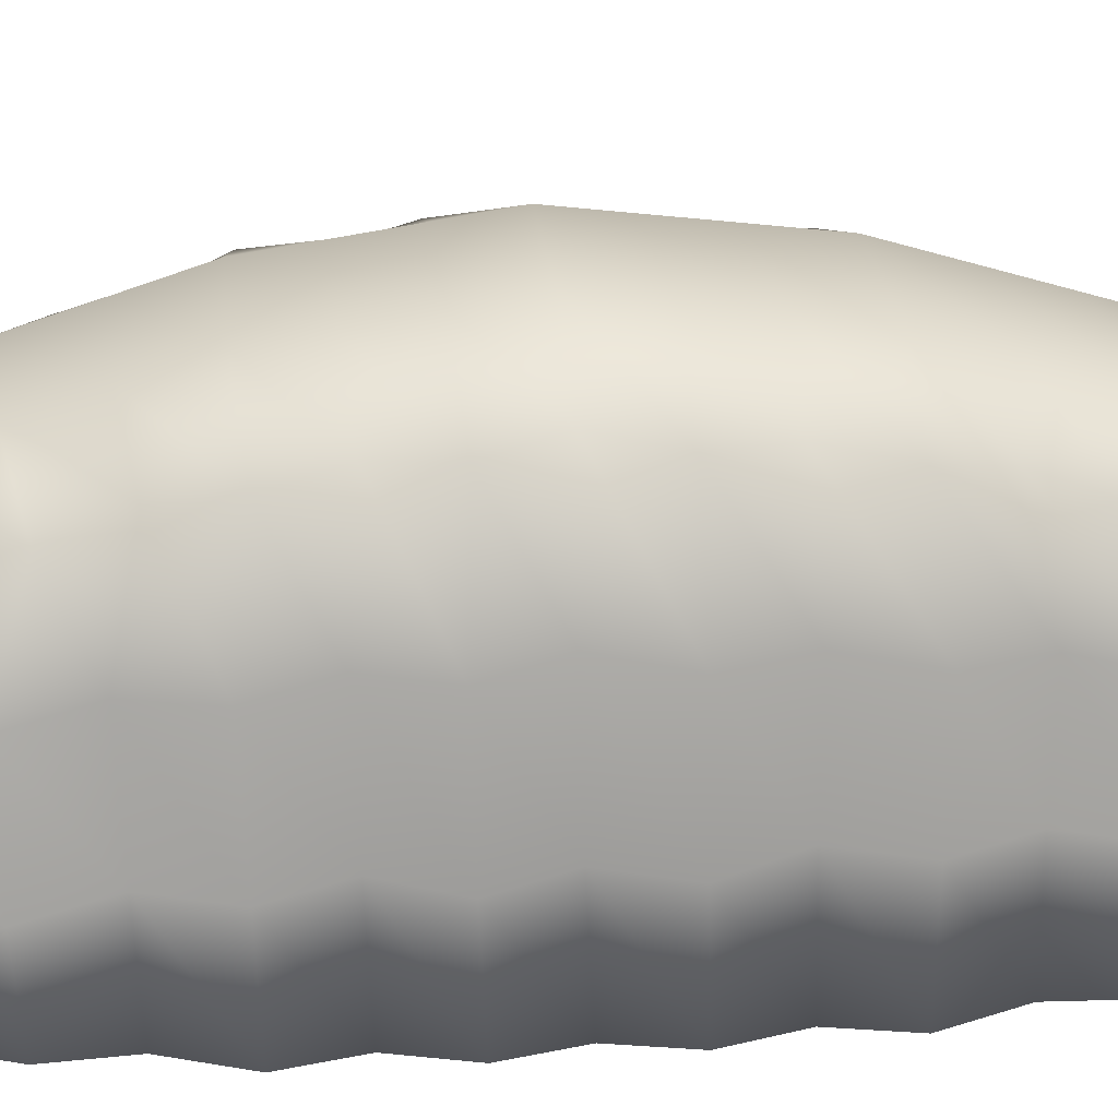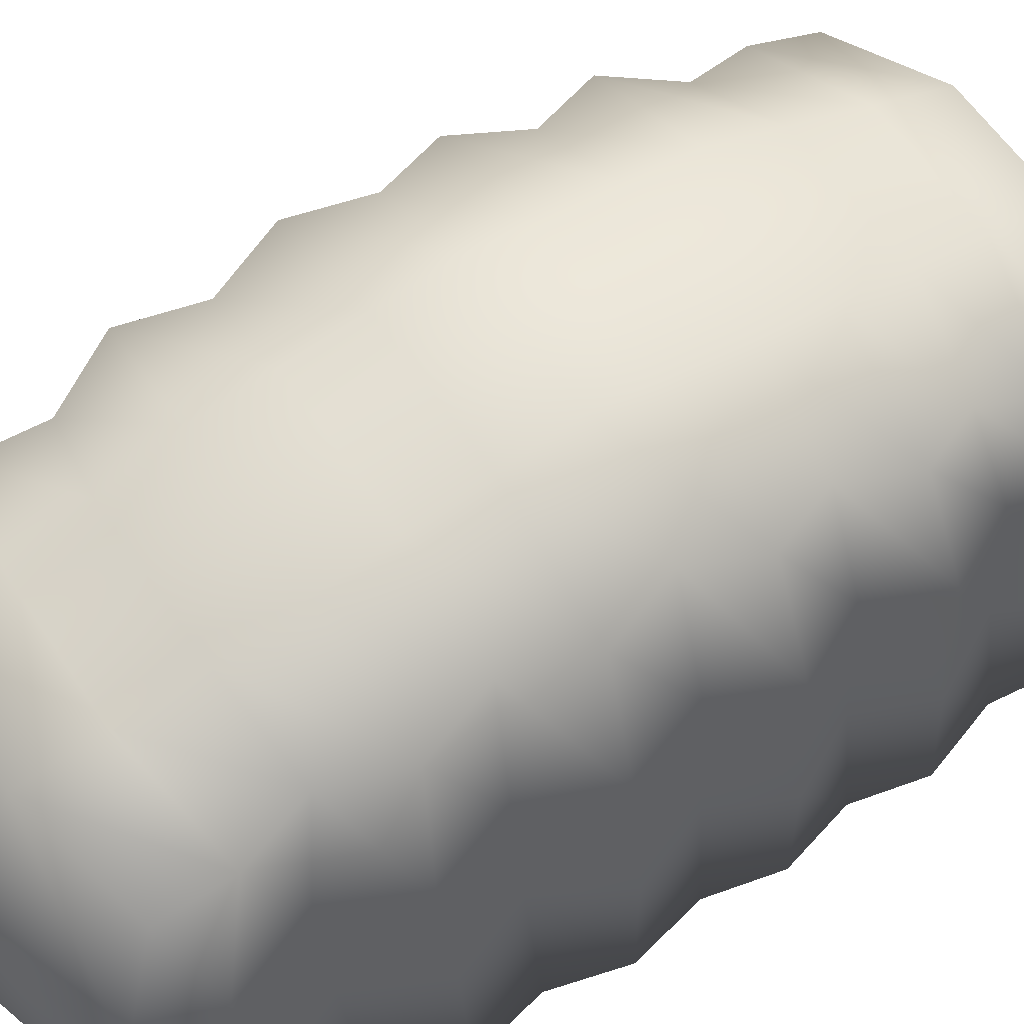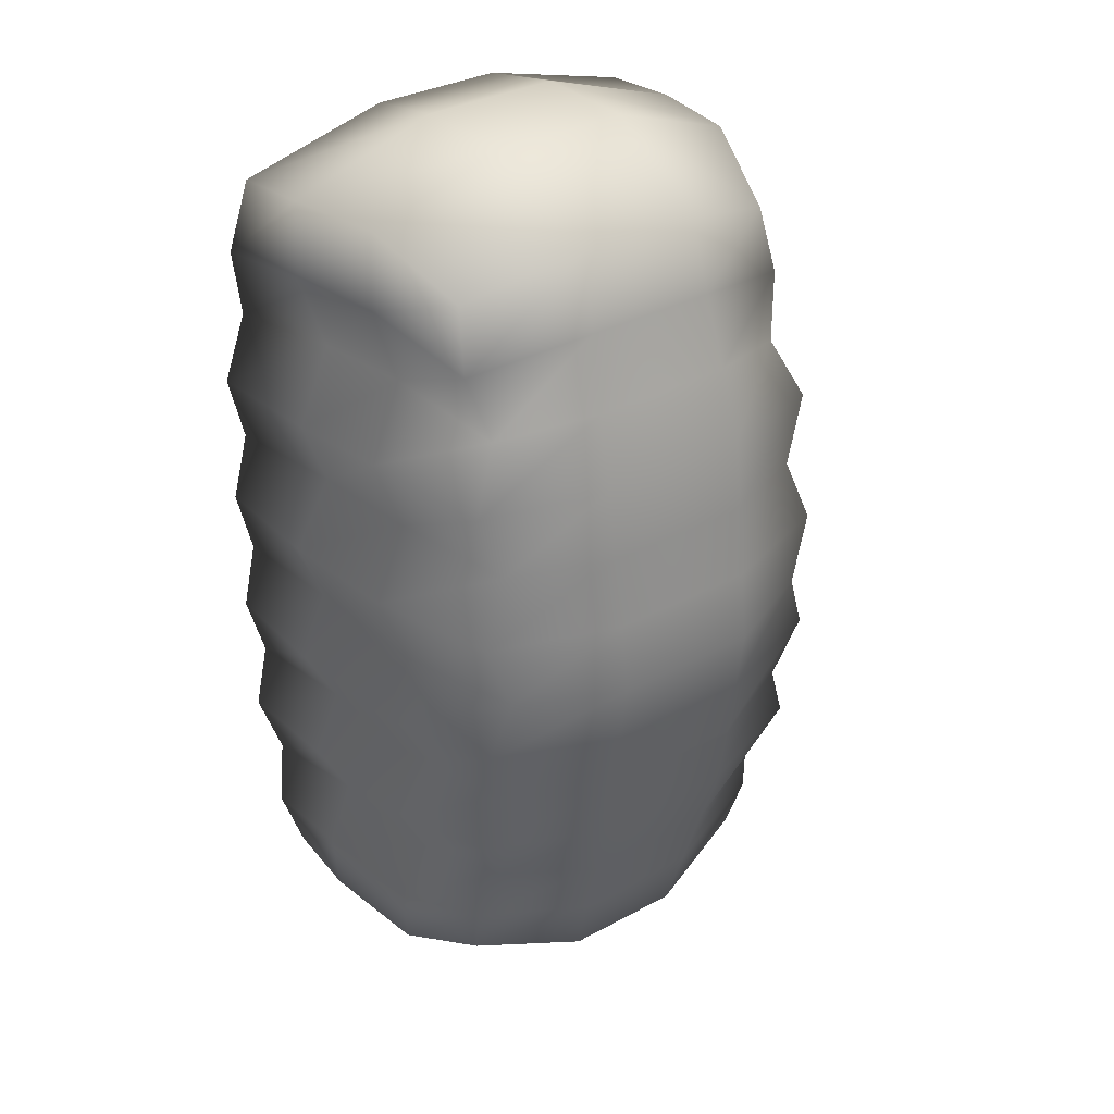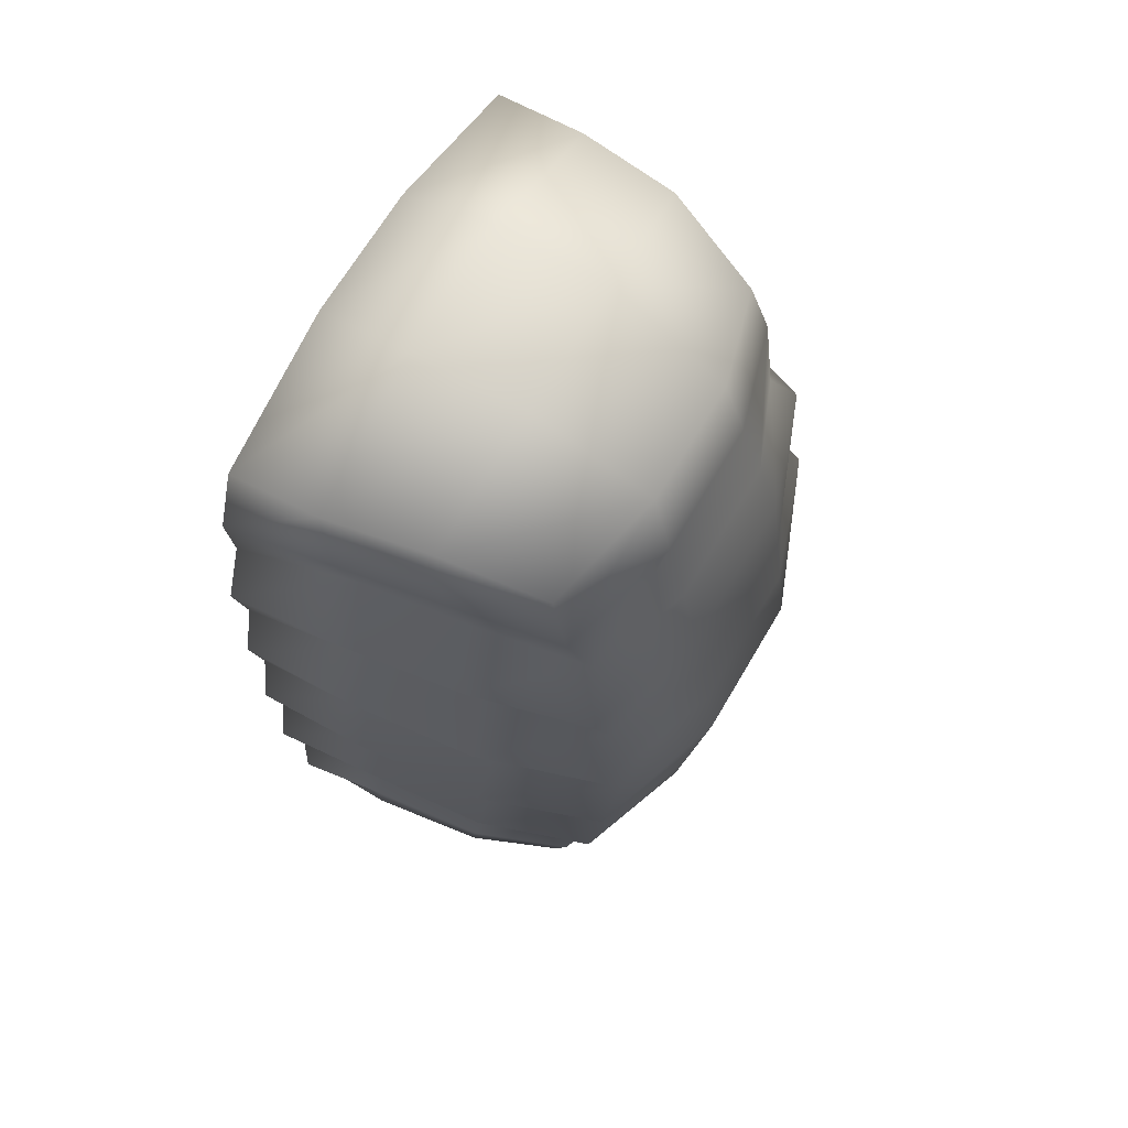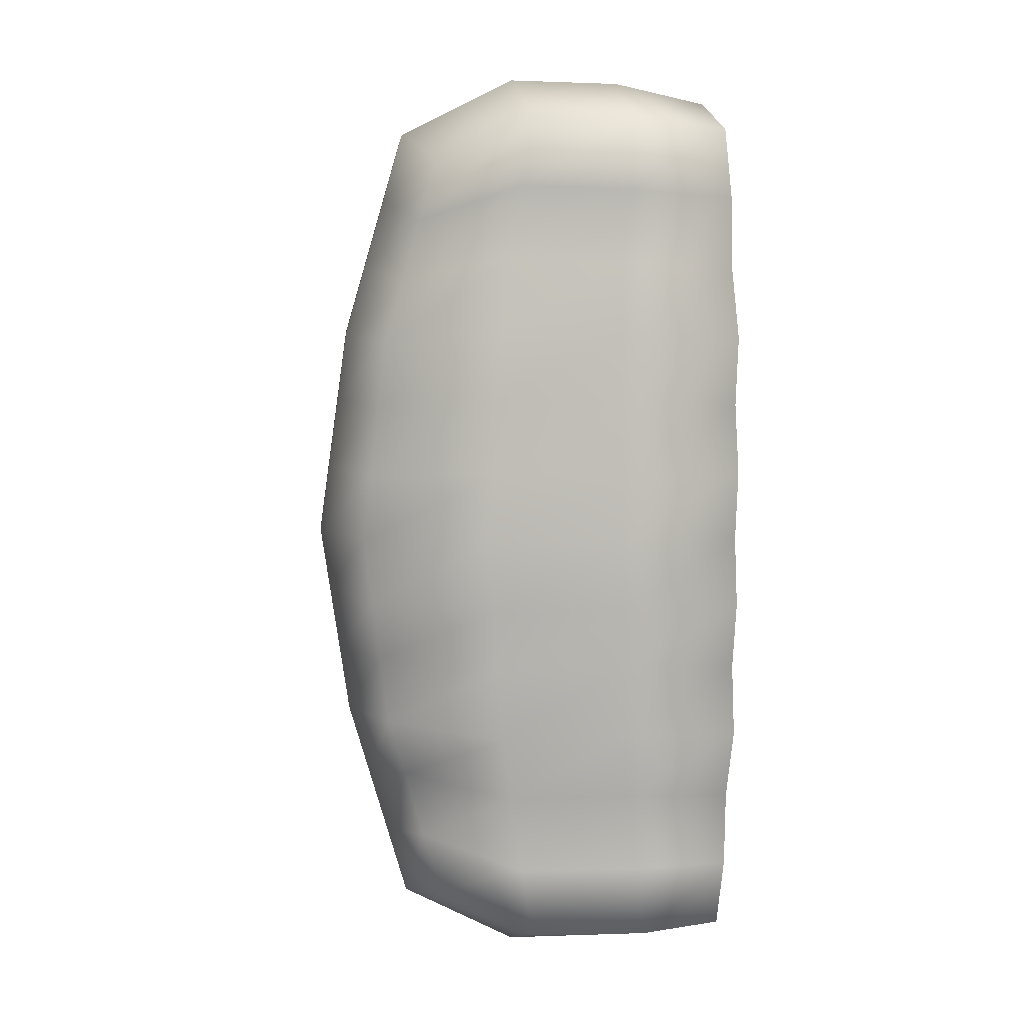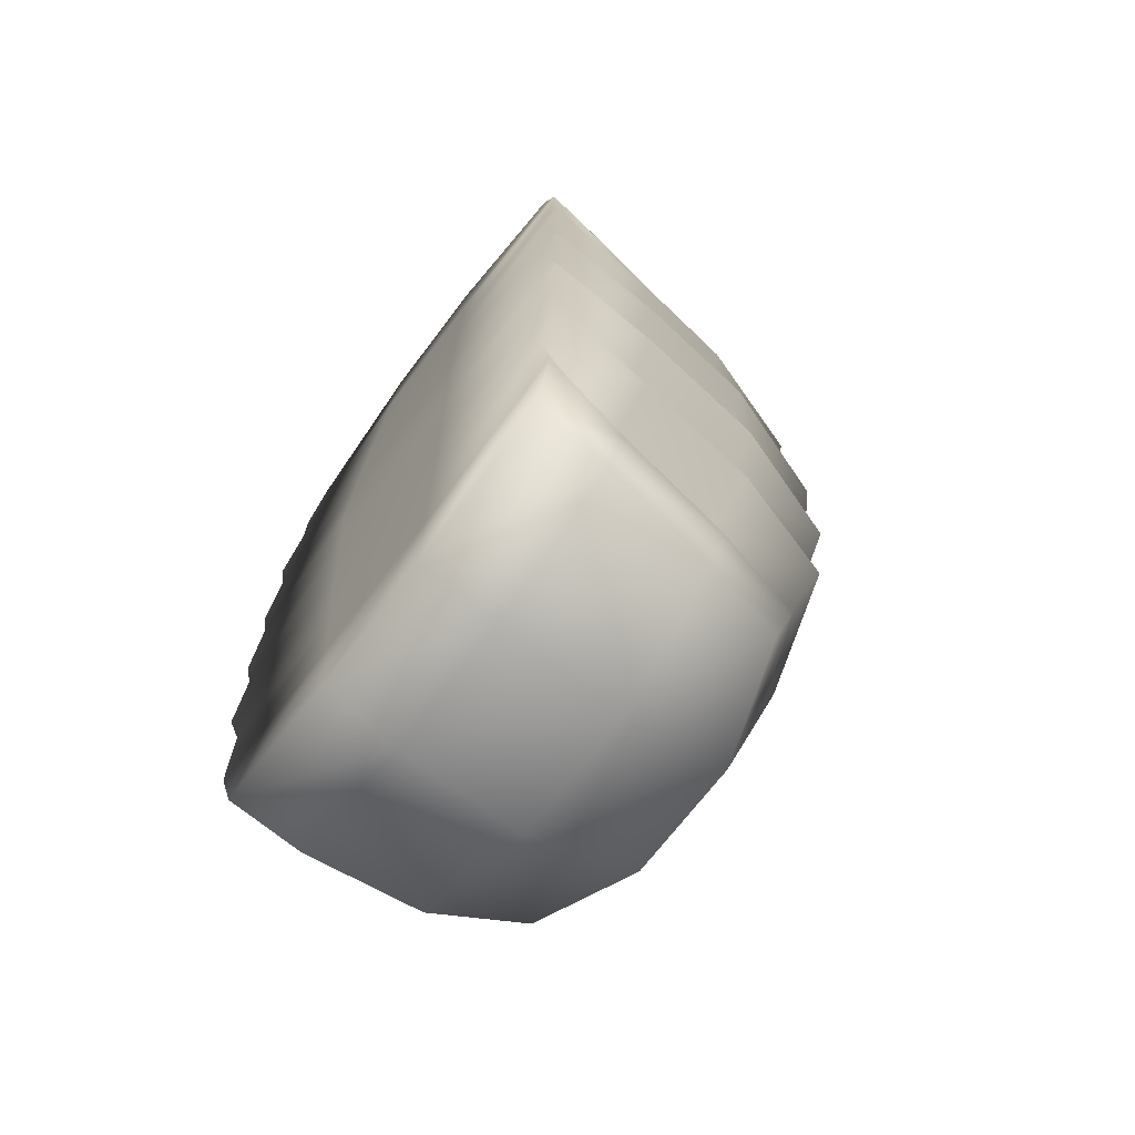
<metadata>
{"format":"obj","ext":"obj","renderer":"f3d","projection":"perspective","resolution":1024,"background":"white","views":[{"elev":25.9,"azim":-96.0,"up":"+Y"},{"elev":58.9,"azim":56.7,"up":"+Y"},{"elev":33.9,"azim":143.8,"up":"+Z"},{"elev":67.3,"azim":120.4,"up":"+Z"},{"elev":6.0,"azim":-94.8,"up":"+Z"},{"elev":-69.3,"azim":53.0,"up":"+Z"}]}
</metadata>
<code>
o Brotlaib
v -0.07816 0.006181 0.148
v -0.06169 0.1088 0.1382
v -0.07819 0.006266 -0.1445
v -0.06172 0.1088 -0.1348
v 0.07816 0.006181 0.148
v 0.06169 0.1088 0.1382
v 0.07819 0.006266 -0.1445
v 0.06172 0.1088 -0.1348
v -0.09101 0.003009 -0.07001
v -0.08656 0.002528 0.00098
v -0.091 0.002917 0.07325
v -0.06954 0.1281 0.07136
v -0.06268 0.1365 -0.001027
v -0.06956 0.1281 -0.06818
v 0.091 0.002917 0.07325
v 0.08656 0.002528 0.00098
v 0.09101 0.003009 -0.07001
v 0.06956 0.1281 -0.06818
v 0.06268 0.1365 -0.001027
v 0.06954 0.1281 0.07135
v 0.02365 0.005076 -0.1581
v -0.02365 0.005076 -0.1581
v -0.02176 0.1206 -0.146
v 0.02176 0.1206 -0.146
v -0.02364 0.005012 0.162
v 0.02364 0.005012 0.162
v 0.02176 0.1206 0.1496
v -0.02176 0.1206 0.1496
v -0.02721 0.1425 -0.07095
v 0.02721 0.1425 -0.07095
v -0.02604 0.1529 -0.001206
v 0.02604 0.1529 -0.001206
v -0.02721 0.1425 0.0741
v 0.02721 0.1425 0.0741
v 0.02872 0.002237 -0.073
v -0.02872 0.002237 -0.073
v 0.03171 -0 0
v -0.03171 0 -0
v 0.02873 0.002169 0.07623
v -0.02873 0.002169 0.07623
v -0.07689 0.03844 0.1519
v -0.07153 0.07485 0.1534
v -0.07151 0.0749 -0.1497
v -0.0777 0.03336 -0.1484
v 0.07151 0.0749 -0.1497
v 0.0777 0.03336 -0.1484
v 0.07153 0.07485 0.1534
v 0.07778 0.03844 0.1519
v 0.0824 0.08661 -0.0733
v 0.0871 0.04246 -0.07148
v 0.07616 0.09216 -0.001625
v 0.08063 0.04327 -0.000939
v 0.08236 0.08653 0.07655
v 0.08726 0.04858 0.07473
v -0.08236 0.08653 0.07655
v -0.08726 0.0439 0.07473
v -0.07616 0.09216 -0.001625
v -0.08063 0.04327 -0.000939
v -0.0824 0.08661 -0.0733
v -0.0871 0.0417 -0.07148
v 0.02442 0.07891 0.1703
v 0.02509 0.03852 0.1692
v -0.02442 0.07891 0.1703
v -0.02509 0.03852 0.1692
v -0.02443 0.07896 -0.1662
v -0.02485 0.03287 -0.1651
v 0.02443 0.07896 -0.1662
v 0.02485 0.03287 -0.1651
v -0.08564 0.002849 -0.04635
v -0.09199 0.002688 -0.02268
v -0.07093 0.1337 -0.02341
v -0.06149 0.1309 -0.0458
v 0.09199 0.002688 -0.02268
v 0.08564 0.002849 -0.04635
v 0.06149 0.1309 -0.0458
v 0.07093 0.1337 -0.02341
v -0.02972 0.001492 -0.04866
v -0.03072 0.000746 -0.02433
v 0.02972 0.001492 -0.04866
v 0.03072 0.000746 -0.02433
v 0.02682 0.146 -0.0477
v 0.02643 0.1494 -0.02446
v -0.02682 0.146 -0.0477
v -0.02643 0.1494 -0.02446
v -0.09045 0.04275 -0.02445
v -0.07771 0.04222 -0.04797
v -0.08547 0.09031 -0.02551
v -0.07347 0.08846 -0.0494
v 0.07771 0.04273 -0.04797
v 0.09045 0.043 -0.02445
v 0.07347 0.08846 -0.04941
v 0.08547 0.09031 -0.02551
v -0.09198 0.002657 0.02507
v -0.08564 0.002787 0.04916
v -0.06147 0.1309 0.04723
v -0.07092 0.1337 0.0231
v 0.08564 0.002787 0.04916
v 0.09198 0.002657 0.02507
v 0.07092 0.1337 0.0231
v 0.06147 0.1309 0.04723
v -0.03072 0.000723 0.02541
v -0.02972 0.001446 0.05082
v 0.03072 0.000723 0.02541
v 0.02972 0.001446 0.05082
v 0.02643 0.1494 0.0239
v 0.02682 0.1459 0.049
v -0.02643 0.1494 0.0239
v -0.02682 0.1459 0.049
v -0.0778 0.04369 0.04951
v -0.0905 0.04348 0.02429
v -0.07344 0.08841 0.05049
v -0.08546 0.09029 0.02443
v 0.0905 0.04504 0.02429
v 0.0778 0.04681 0.04951
v 0.08546 0.09029 0.02443
v 0.07344 0.08841 0.05049
v -0.0586 0.1217 -0.09038
v -0.06433 0.1152 -0.1126
v 0.08285 0.004095 -0.09485
v 0.08603 0.005181 -0.1197
v -0.08603 0.005181 -0.1197
v -0.08285 0.004095 -0.09485
v 0.06433 0.1152 -0.1126
v 0.0586 0.1217 -0.09038
v -0.02534 0.00413 -0.1298
v -0.02703 0.003184 -0.1014
v 0.02534 0.00413 -0.1298
v 0.02703 0.003184 -0.1014
v 0.02358 0.1279 -0.121
v 0.0254 0.1352 -0.09596
v -0.02358 0.1279 -0.121
v -0.0254 0.1352 -0.09596
v 0.08084 0.03639 -0.1228
v 0.0735 0.03943 -0.09712
v 0.07514 0.07881 -0.1243
v 0.06895 0.08271 -0.09877
v -0.0735 0.03892 -0.09712
v -0.08084 0.03614 -0.1228
v -0.06895 0.08271 -0.09877
v -0.07514 0.07881 -0.1243
v -0.08284 0.004005 0.09817
v -0.08601 0.005093 0.1231
v 0.05858 0.1216 0.09362
v 0.06431 0.1152 0.1159
v -0.06431 0.1152 0.1159
v -0.05858 0.1216 0.09362
v 0.08601 0.005093 0.1231
v 0.08284 0.004005 0.09817
v 0.02539 0.1352 0.09928
v 0.02357 0.1279 0.1245
v -0.02539 0.1352 0.09928
v -0.02357 0.1279 0.1245
v -0.02703 0.003117 0.1048
v -0.02533 0.004065 0.1334
v 0.02703 0.003117 0.1048
v 0.02533 0.004065 0.1334
v -0.08034 0.04026 0.1262
v -0.07335 0.04208 0.1005
v -0.07514 0.07874 0.1278
v -0.06893 0.08264 0.1022
v 0.07361 0.0452 0.1005
v 0.08094 0.04182 0.1262
v 0.06893 0.08264 0.1022
v 0.07514 0.07874 0.1278
f 140 118 4 43
f 67 24 8 45
f 164 144 6 47
f 63 28 2 42
f 156 147 5 26
f 152 145 2 28
f 132 117 14 29
f 84 71 13 31
f 108 95 12 33
f 128 119 17 35
f 80 73 16 37
f 104 97 15 39
f 136 124 18 49
f 92 76 19 51
f 116 100 20 53
f 160 146 12 55
f 112 96 13 57
f 88 72 14 59
f 94 102 40 11
f 102 104 39 40
f 70 78 38 10
f 78 80 37 38
f 122 126 36 9
f 126 128 35 36
f 100 106 34 20
f 106 108 33 34
f 76 82 32 19
f 82 84 31 32
f 124 130 30 18
f 130 132 29 30
f 144 150 27 6
f 150 152 28 27
f 142 154 25 1
f 154 156 26 25
f 47 6 27 61
f 61 27 28 63
f 43 4 23 65
f 65 23 24 67
f 22 66 68 21
f 66 65 67 68
f 3 44 66 22
f 44 43 65 66
f 26 62 64 25
f 62 61 63 64
f 5 48 62 26
f 48 47 61 62
f 69 86 60 9
f 86 88 59 60
f 93 110 58 10
f 110 112 57 58
f 141 158 56 11
f 158 160 55 56
f 97 114 54 15
f 114 116 53 54
f 73 90 52 16
f 90 92 51 52
f 119 134 50 17
f 134 136 49 50
f 25 64 41 1
f 64 63 42 41
f 147 162 48 5
f 162 164 47 48
f 21 68 46 7
f 68 67 45 46
f 121 138 44 3
f 138 140 43 44
f 50 49 91 89
f 89 91 92 90
f 17 50 89 74
f 74 89 90 73
f 58 57 87 85
f 85 87 88 86
f 10 58 85 70
f 70 85 86 69
f 30 29 83 81
f 81 83 84 82
f 18 30 81 75
f 75 81 82 76
f 36 35 79 77
f 77 79 80 78
f 9 36 77 69
f 69 77 78 70
f 57 13 71 87
f 87 71 72 88
f 49 18 75 91
f 91 75 76 92
f 35 17 74 79
f 79 74 73 80
f 29 14 72 83
f 83 72 71 84
f 52 51 115 113
f 113 115 116 114
f 16 52 113 98
f 98 113 114 97
f 56 55 111 109
f 109 111 112 110
f 11 56 109 94
f 94 109 110 93
f 32 31 107 105
f 105 107 108 106
f 19 32 105 99
f 99 105 106 100
f 38 37 103 101
f 101 103 104 102
f 10 38 101 93
f 93 101 102 94
f 55 12 95 111
f 111 95 96 112
f 51 19 99 115
f 115 99 100 116
f 37 16 98 103
f 103 98 97 104
f 31 13 96 107
f 107 96 95 108
f 60 59 139 137
f 137 139 140 138
f 9 60 137 122
f 122 137 138 121
f 46 45 135 133
f 133 135 136 134
f 7 46 133 120
f 120 133 134 119
f 24 23 131 129
f 129 131 132 130
f 8 24 129 123
f 123 129 130 124
f 22 21 127 125
f 125 127 128 126
f 3 22 125 121
f 121 125 126 122
f 45 8 123 135
f 135 123 124 136
f 21 7 120 127
f 127 120 119 128
f 23 4 118 131
f 131 118 117 132
f 59 14 117 139
f 139 117 118 140
f 54 53 163 161
f 161 163 164 162
f 15 54 161 148
f 148 161 162 147
f 41 42 159 157
f 157 159 160 158
f 1 41 157 142
f 142 157 158 141
f 40 39 155 153
f 153 155 156 154
f 11 40 153 141
f 141 153 154 142
f 34 33 151 149
f 149 151 152 150
f 20 34 149 143
f 143 149 150 144
f 42 2 145 159
f 159 145 146 160
f 33 12 146 151
f 151 146 145 152
f 39 15 148 155
f 155 148 147 156
f 53 20 143 163
f 163 143 144 164

</code>
